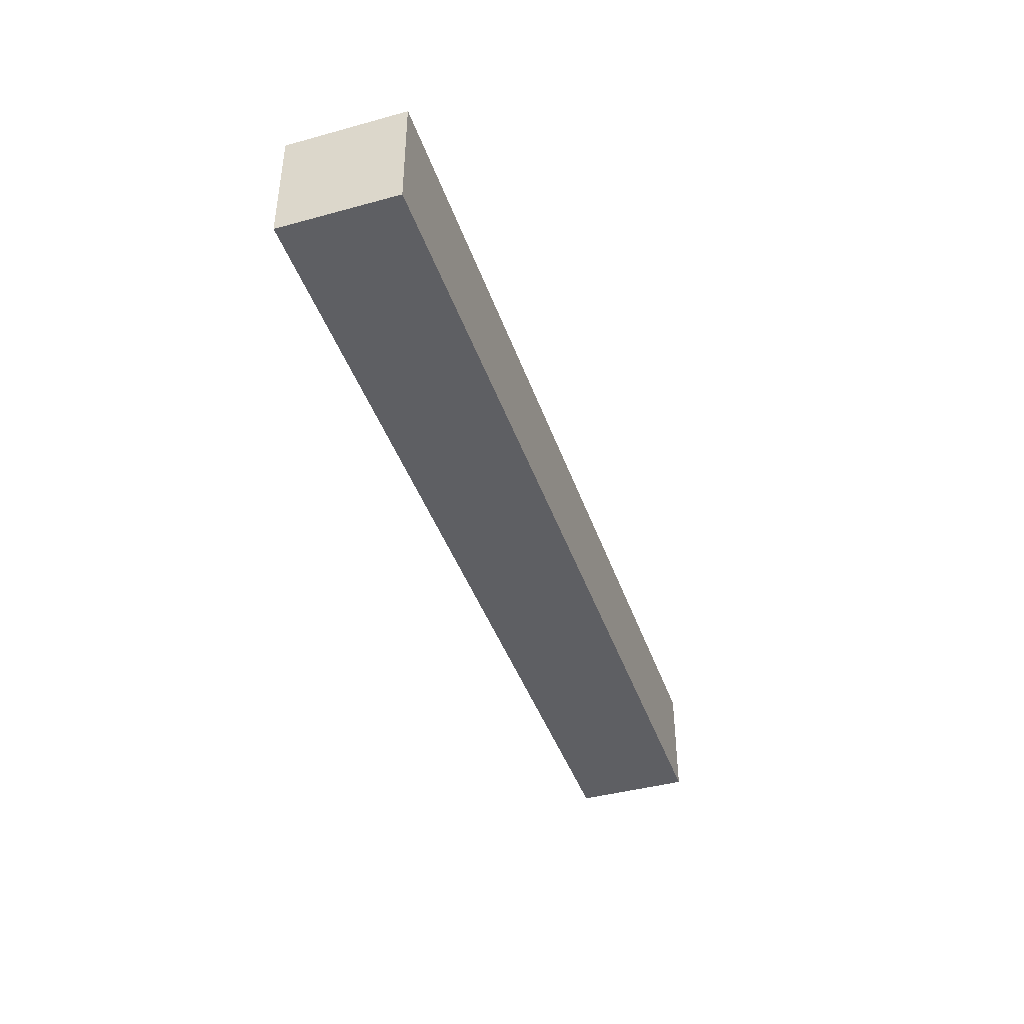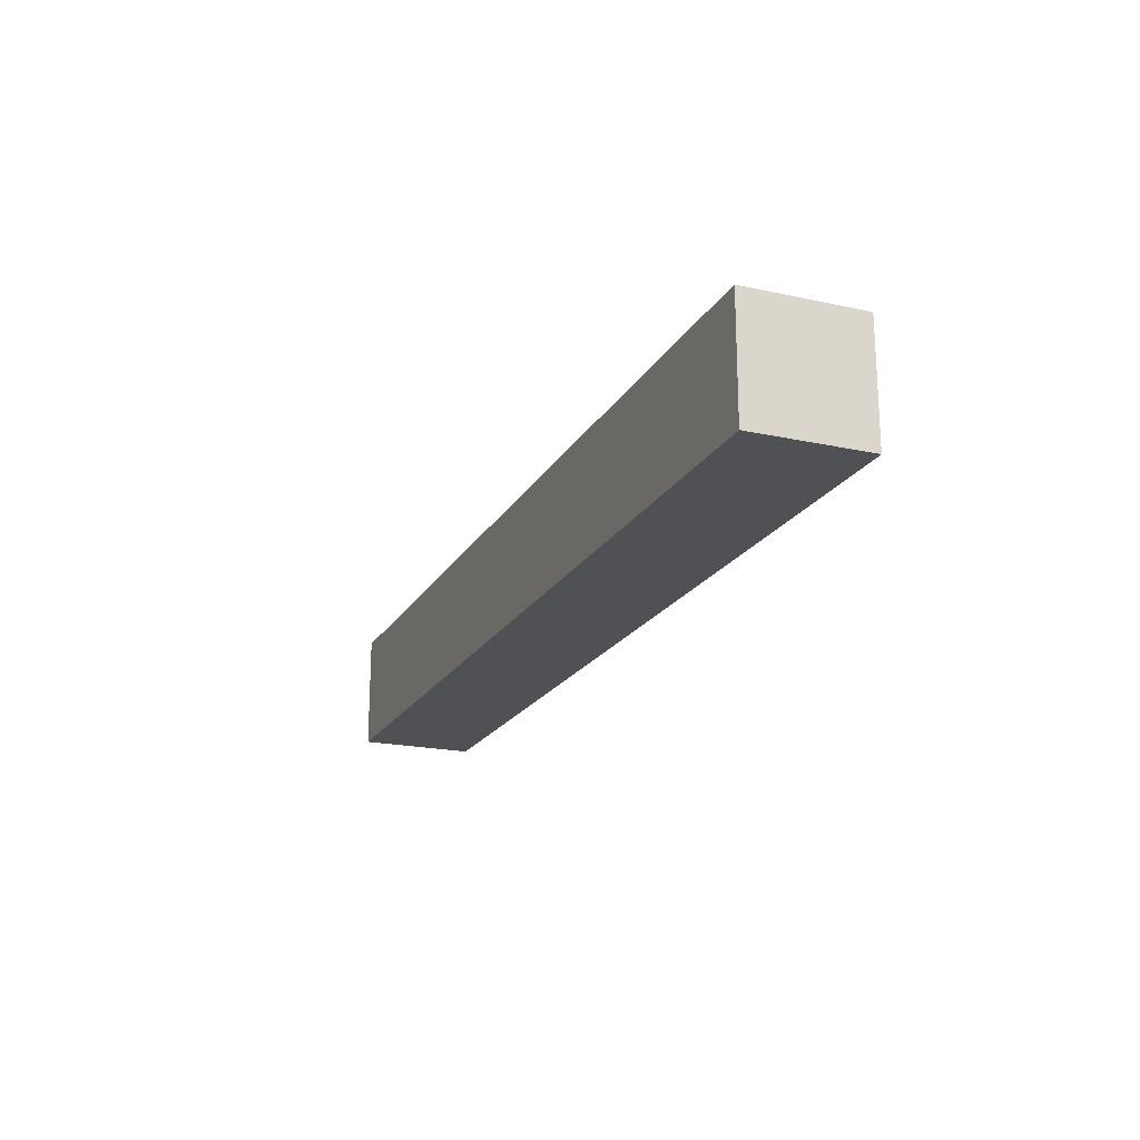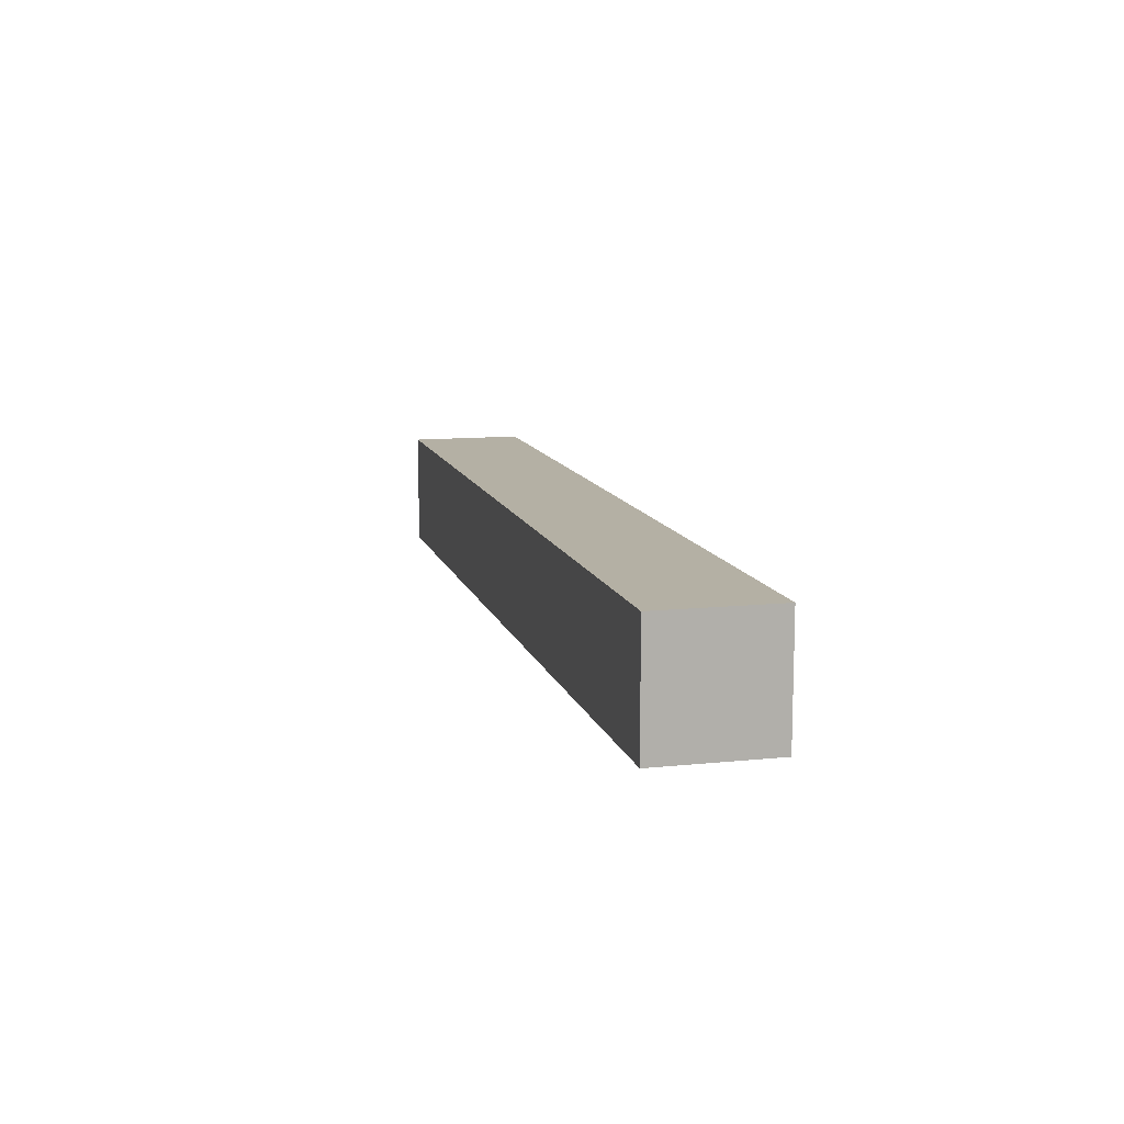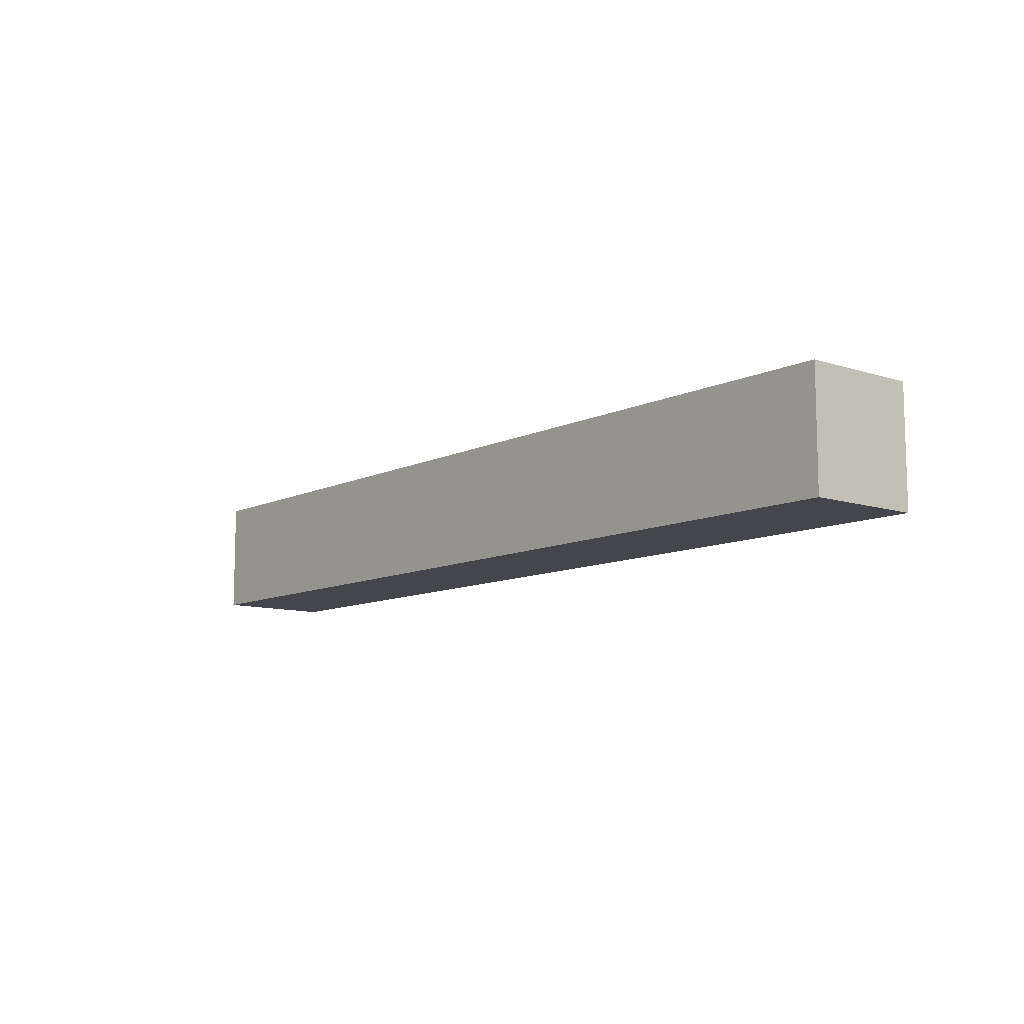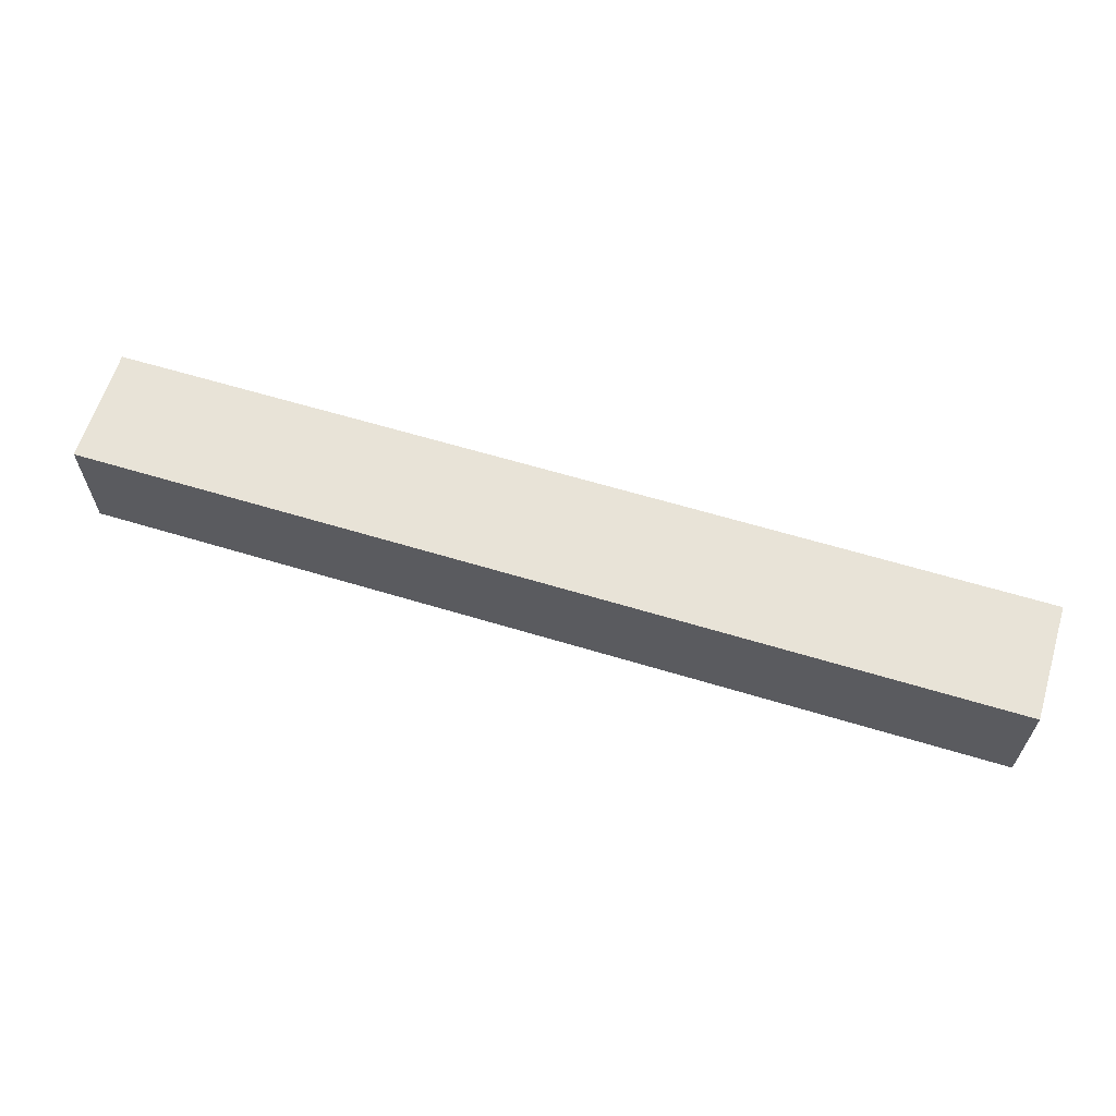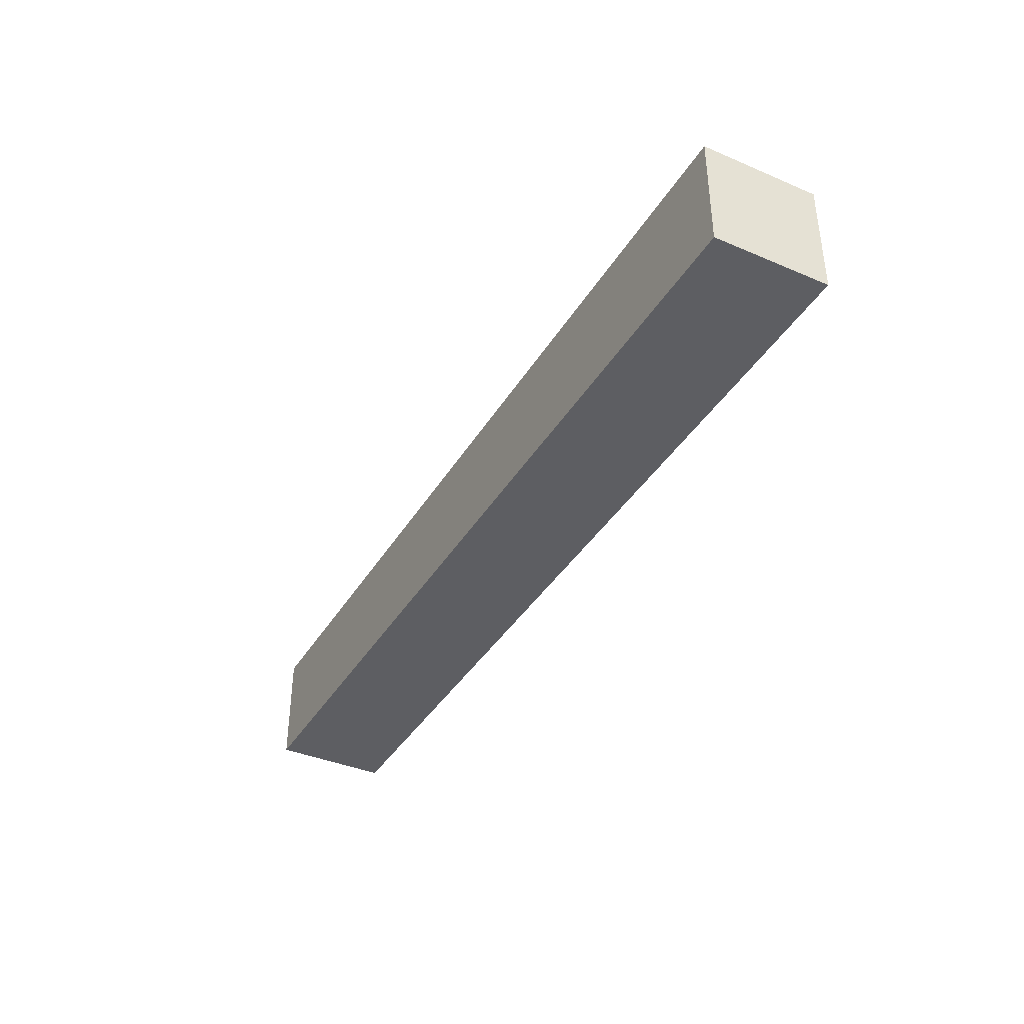
<metadata>
{"format":"obj","ext":"obj","renderer":"f3d","projection":"perspective","resolution":1024,"background":"white","views":[{"elev":-41.8,"azim":108.3,"up":"+Y"},{"elev":-19.9,"azim":-112.0,"up":"+Y"},{"elev":11.4,"azim":-104.0,"up":"+Y"},{"elev":-10.1,"azim":50.5,"up":"+Y"},{"elev":62.4,"azim":17.1,"up":"+Y"},{"elev":-38.7,"azim":61.9,"up":"+Y"}]}
</metadata>
<code>
o box_8x1x1_box_8x1x1_mesh
v 0.75 0.125 -0.125
v 0.25 0.125 -0.125
v 0.25 0.125 0.125
v -0.25 0.125 0.125
v -0.25 0.125 -0.125
v -0.5 0.125 -0.125
v -1 -0.125 0.125
v -1 -0.125 -0.125
v -0.75 -0.125 -0.125
v -0.5 -0.125 -0.125
v 0 -0.125 -0.125
v 0.25 -0.125 0.125
v 0.75 -0.125 0.125
v 0.75 -0.125 -0.125
v 1 0.125 0.125
v 0.75 0.125 0.125
v 0.5 -0.125 0.125
v 0.5 0.125 0.125
v 0 -0.125 0.125
v -0 0.125 0.125
v -0.25 -0.125 0.125
v -0.5 -0.125 0.125
v -0.5 0.125 0.125
v -0.75 -0.125 0.125
v -0.75 0.125 0.125
v -1 0.125 0.125
v -1 0.125 -0.125
v -0.75 0.125 -0.125
v -0.25 -0.125 -0.125
v -0 0.125 -0.125
v 0.25 -0.125 -0.125
v 0.5 -0.125 -0.125
v 0.5 0.125 -0.125
v 1 -0.125 0.125
v 1 0.125 -0.125
v 1 -0.125 -0.125
f 35 16 15
f 16 33 18
f 33 3 18
f 2 20 3
f 30 4 20
f 4 6 23
f 6 25 23
f 28 26 25
f 8 24 7
f 9 22 24
f 10 21 22
f 29 19 21
f 11 12 19
f 31 17 12
f 32 13 17
f 14 34 13
f 15 13 34
f 16 17 13
f 17 3 12
f 3 19 12
f 20 21 19
f 21 23 22
f 23 24 22
f 25 7 24
f 27 9 8
f 28 10 9
f 10 5 29
f 5 11 29
f 30 31 11
f 2 32 31
f 32 1 14
f 1 36 14
f 34 35 15
f 26 8 7
f 35 1 16
f 16 1 33
f 33 2 3
f 2 30 20
f 30 5 4
f 4 5 6
f 6 28 25
f 28 27 26
f 8 9 24
f 9 10 22
f 10 29 21
f 29 11 19
f 11 31 12
f 31 32 17
f 32 14 13
f 14 36 34
f 15 16 13
f 16 18 17
f 17 18 3
f 3 20 19
f 20 4 21
f 21 4 23
f 23 25 24
f 25 26 7
f 27 28 9
f 28 6 10
f 10 6 5
f 5 30 11
f 30 2 31
f 2 33 32
f 32 33 1
f 1 35 36
f 34 36 35
f 26 27 8

</code>
